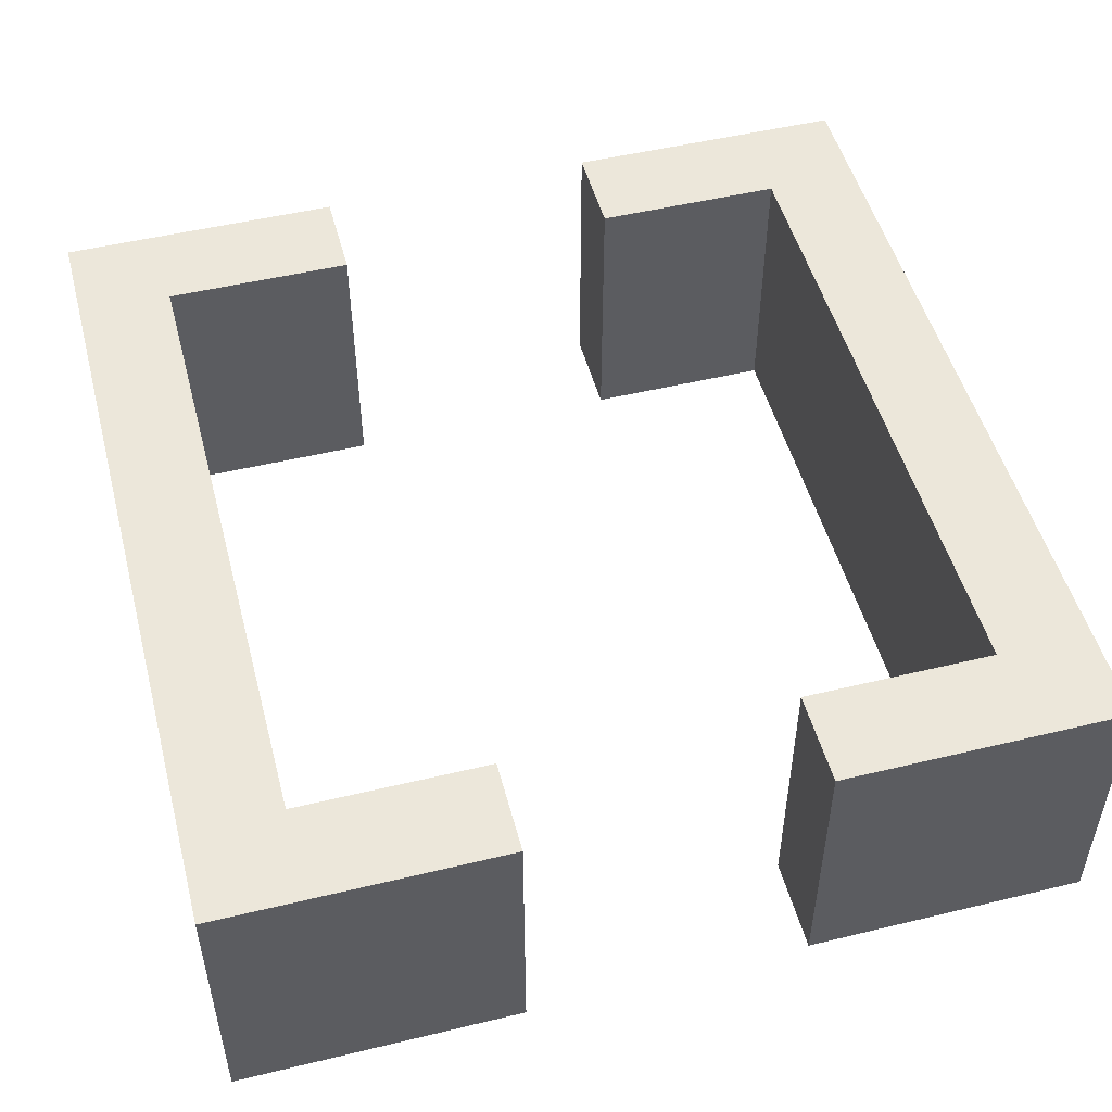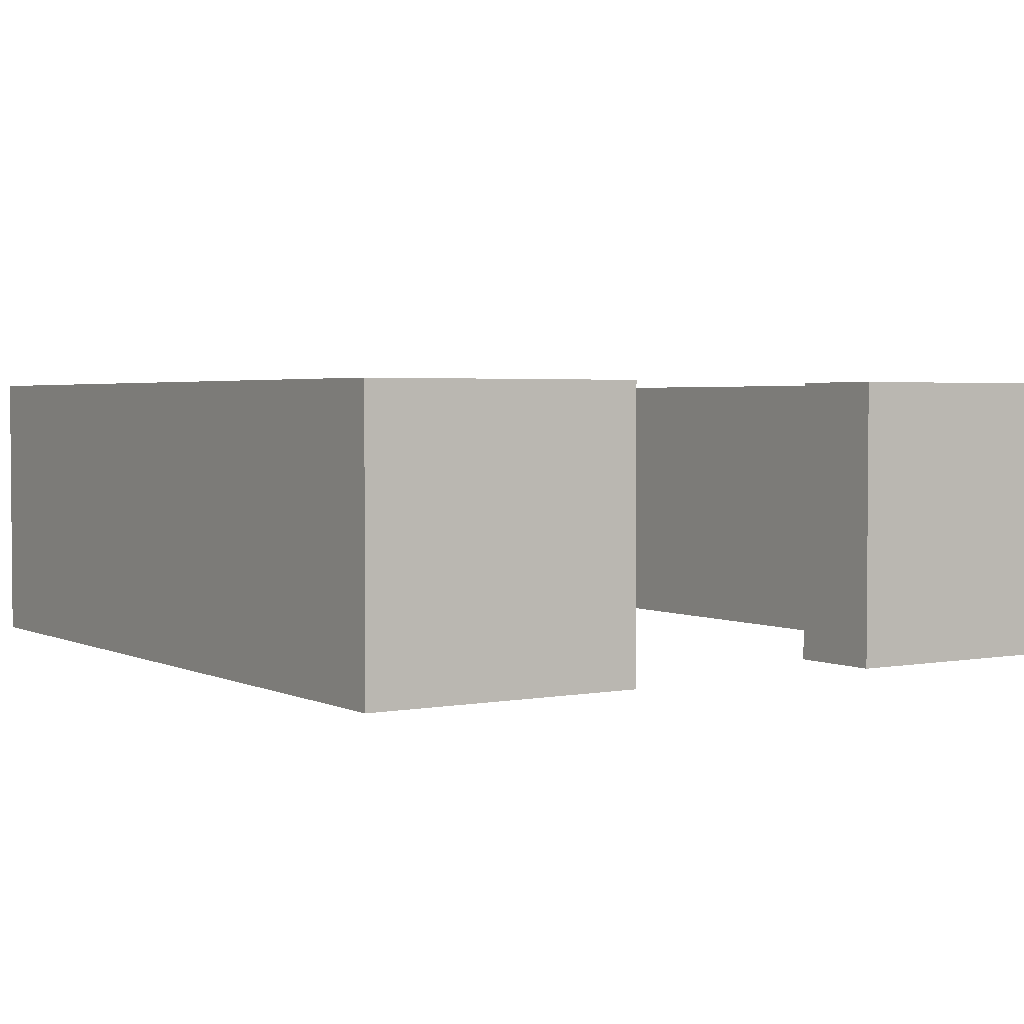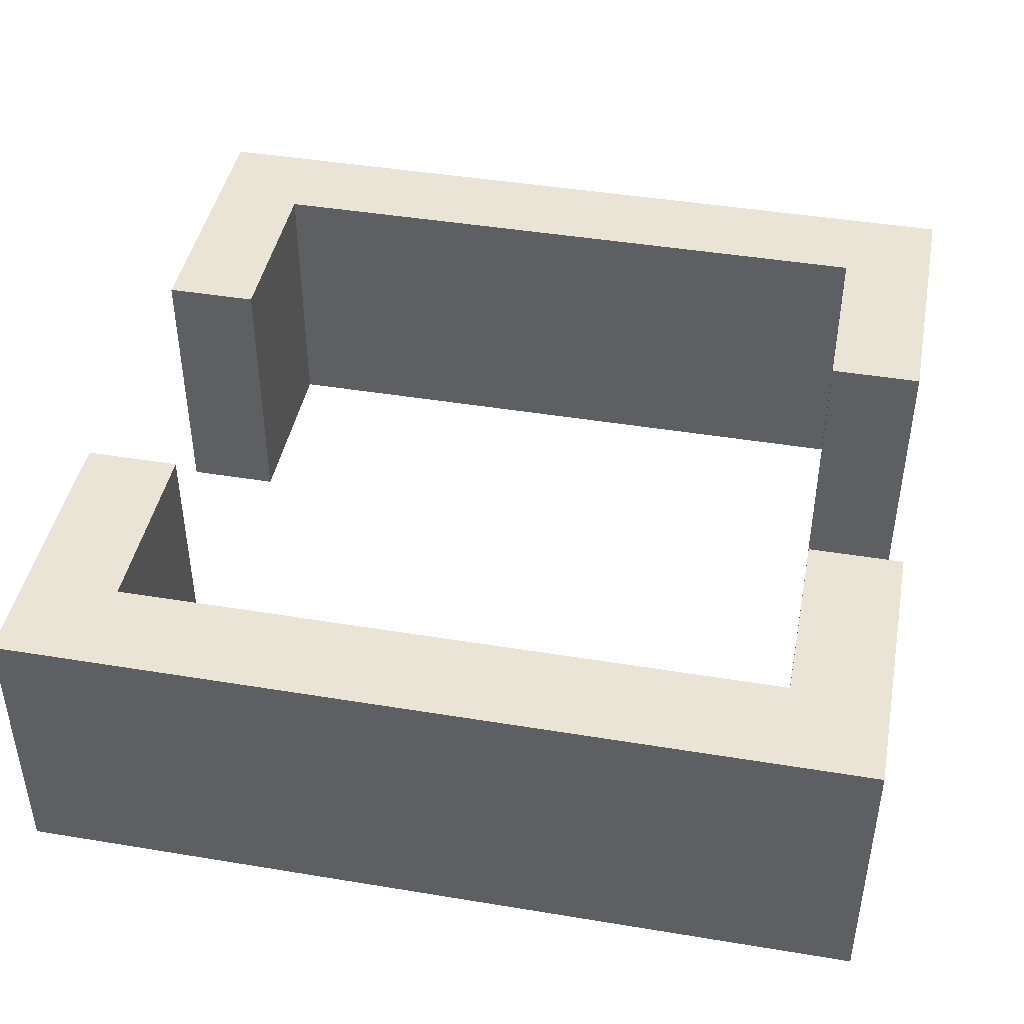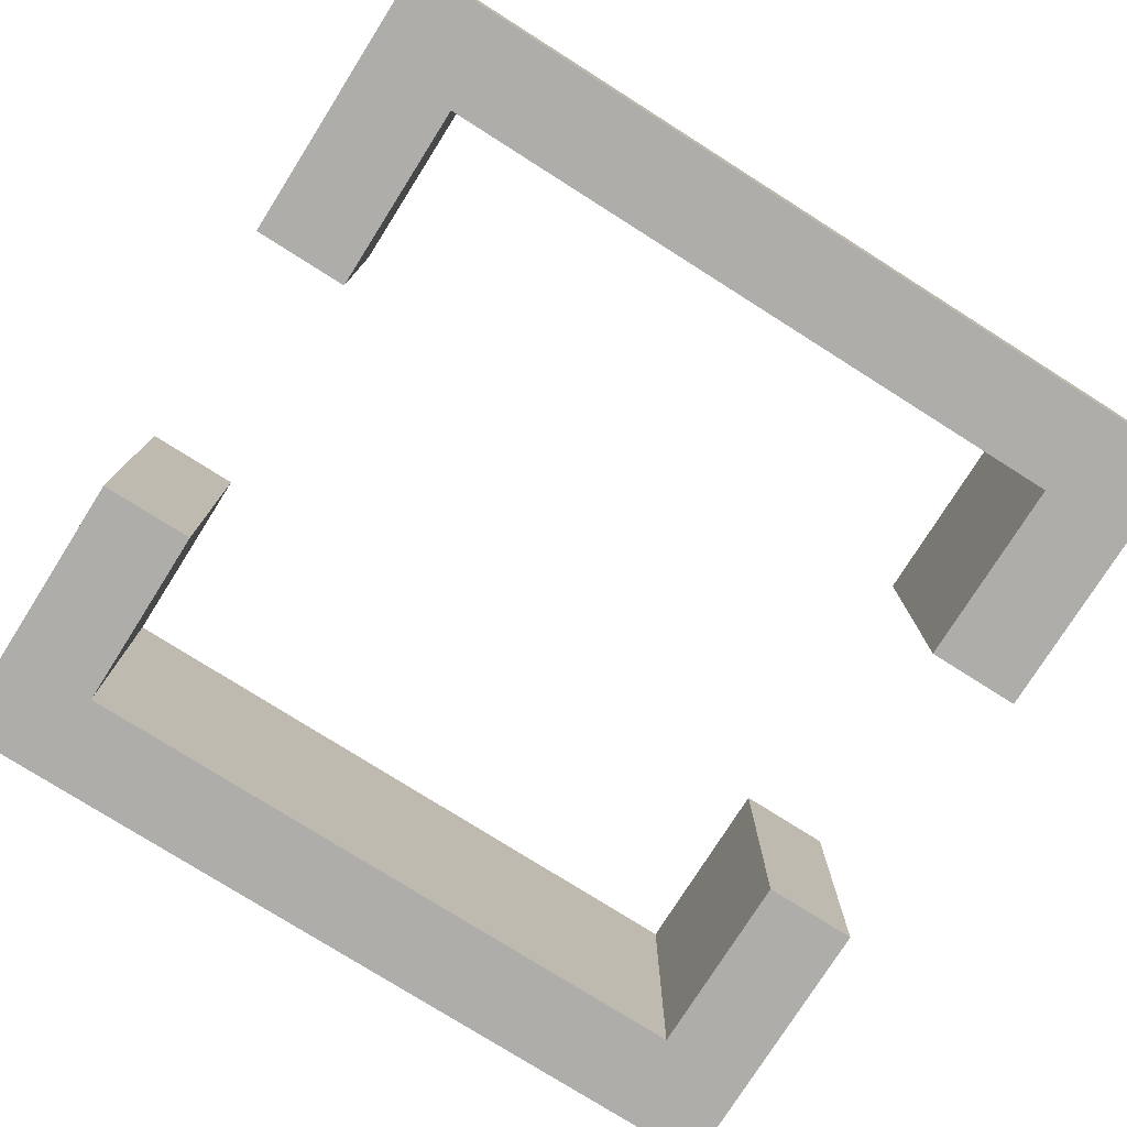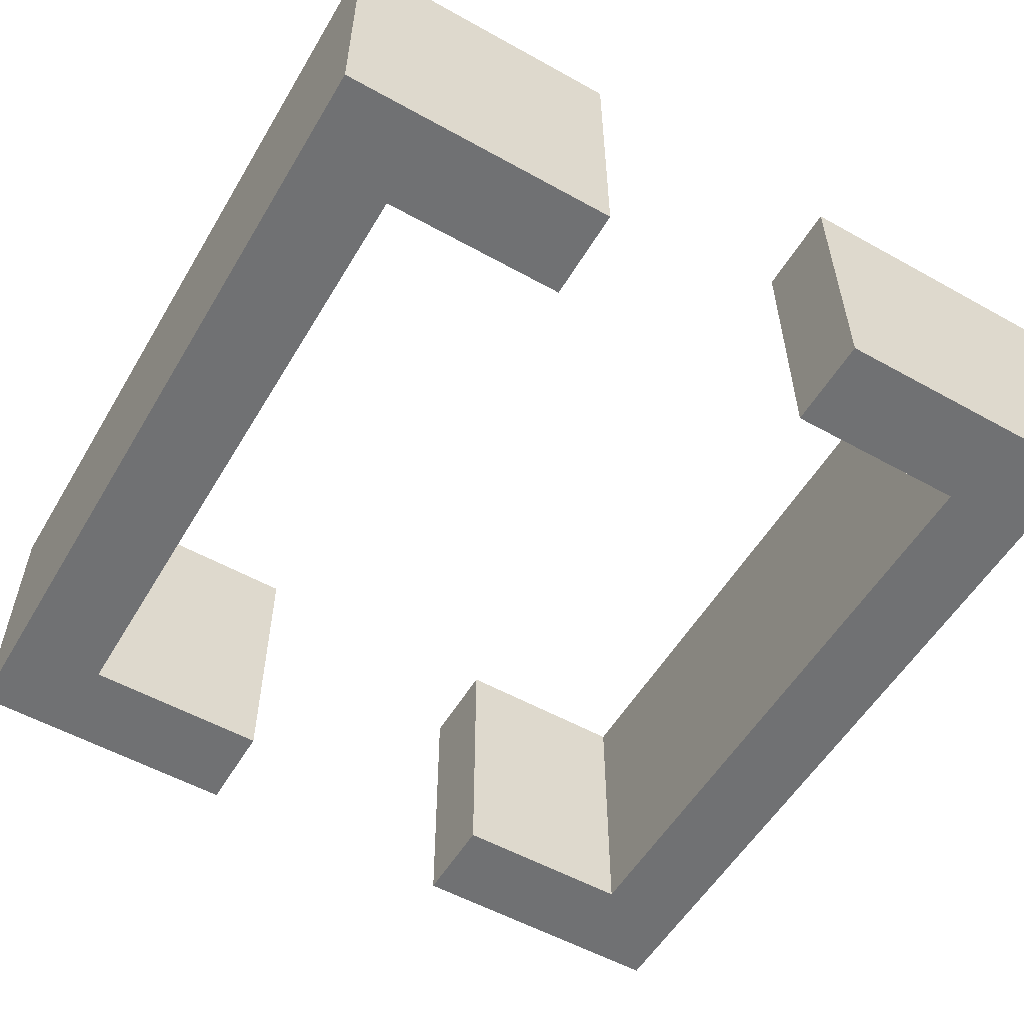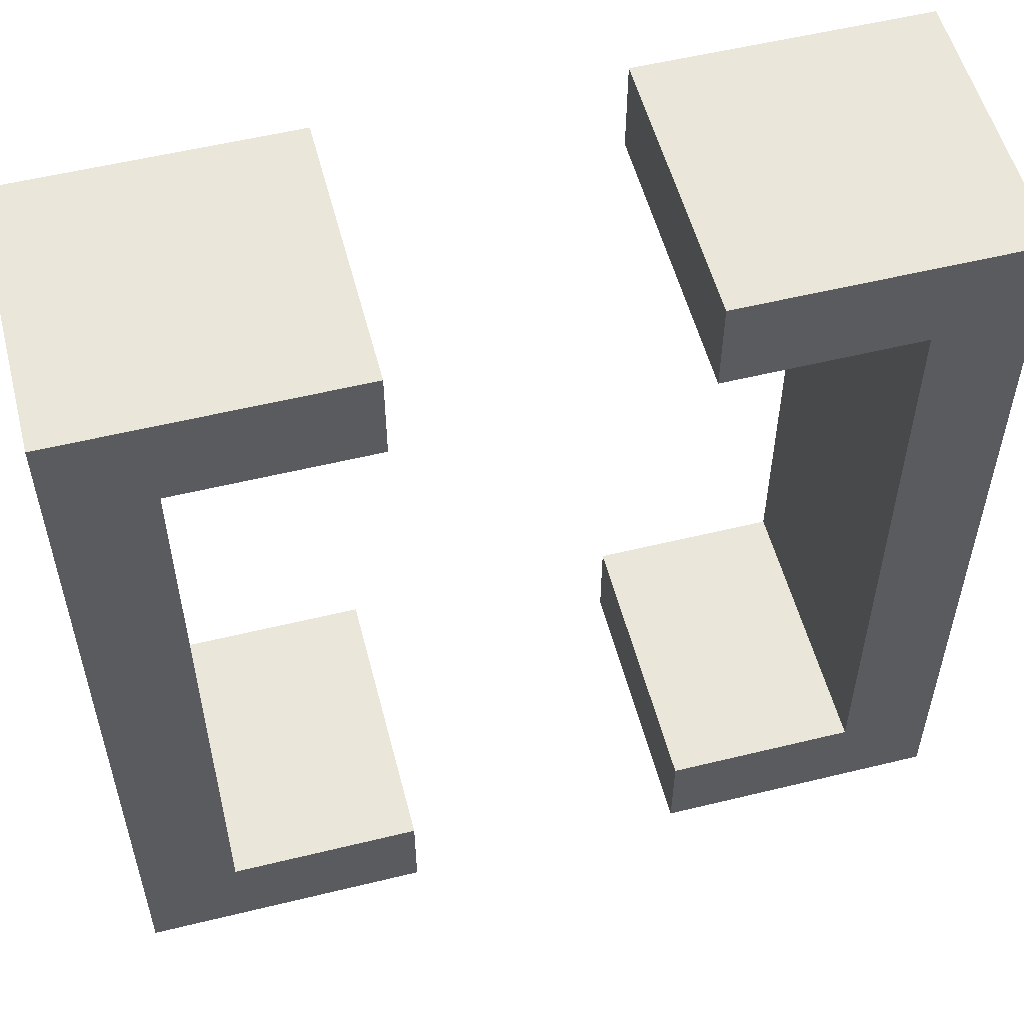
<metadata>
{"format":"obj","ext":"obj","renderer":"f3d","projection":"perspective","resolution":1024,"background":"white","views":[{"elev":50.3,"azim":-14.8,"up":"+Y"},{"elev":2.8,"azim":-33.1,"up":"+Y"},{"elev":43.7,"azim":-79.0,"up":"+Y"},{"elev":-77.3,"azim":-122.3,"up":"+Y"},{"elev":-55.2,"azim":149.6,"up":"+Y"},{"elev":54.8,"azim":165.5,"up":"+Z"}]}
</metadata>
<code>
o
v 0 2 0
v 0 2 -0.9
v 0 2.3 0
v 0 2.3 -0.9
v 0.6 2 0
v 0.6 2 -0.1
v 0.6 2 -0.8
v 0.6 2 -0.9
v 0.6 2.3 0
v 0.6 2.3 -0.1
v 0.6 2.3 -0.8
v 0.6 2.3 -0.9
v 0.8 2 -0.1
v 0.8 2 -0.8
v 0.8 2.3 -0.1
v 0.8 2.3 -0.8
v 0.1 2 -0.1
v 0.1 2 -0.8
v 0.1 2.3 -0.1
v 0.1 2.3 -0.8
v 0.3 2 0
v 0.3 2 -0.1
v 0.3 2 -0.8
v 0.3 2 -0.9
v 0.3 2.3 0
v 0.3 2.3 -0.1
v 0.3 2.3 -0.8
v 0.3 2.3 -0.9
v 0.9 2 0
v 0.9 2 -0.9
v 0.9 2.3 0
v 0.9 2.3 -0.9
v 0 2 0
v 0 2.3 0
v 0.3 2 0
v 0.3 2.3 0
v 0.6 2 0
v 0.6 2.3 0
v 0.9 2 0
v 0.9 2.3 0
v 0.1 2 -0.8
v 0.1 2.3 -0.8
v 0.3 2 -0.8
v 0.3 2.3 -0.8
v 0.6 2 -0.8
v 0.6 2.3 -0.8
v 0.8 2 -0.8
v 0.8 2.3 -0.8
v 0.1 2 -0.1
v 0.1 2.3 -0.1
v 0.3 2 -0.1
v 0.3 2.3 -0.1
v 0.6 2 -0.1
v 0.6 2.3 -0.1
v 0.8 2 -0.1
v 0.8 2.3 -0.1
v 0 2 -0.9
v 0 2.3 -0.9
v 0.3 2 -0.9
v 0.3 2.3 -0.9
v 0.6 2 -0.9
v 0.6 2.3 -0.9
v 0.9 2 -0.9
v 0.9 2.3 -0.9
v 0 2 0
v 0.3 2 0
v 0.6 2 0
v 0.9 2 0
v 0.1 2 -0.1
v 0.3 2 -0.1
v 0.6 2 -0.1
v 0.8 2 -0.1
v 0.1 2 -0.8
v 0.3 2 -0.8
v 0.6 2 -0.8
v 0.8 2 -0.8
v 0 2 -0.9
v 0.3 2 -0.9
v 0.6 2 -0.9
v 0.9 2 -0.9
v 0 2.3 0
v 0.3 2.3 0
v 0.6 2.3 0
v 0.9 2.3 0
v 0.1 2.3 -0.1
v 0.3 2.3 -0.1
v 0.6 2.3 -0.1
v 0.8 2.3 -0.1
v 0.1 2.3 -0.8
v 0.3 2.3 -0.8
v 0.6 2.3 -0.8
v 0.8 2.3 -0.8
v 0 2.3 -0.9
v 0.3 2.3 -0.9
v 0.6 2.3 -0.9
v 0.9 2.3 -0.9
f 3 2 1
f 4 2 3
f 9 6 5
f 10 6 9
f 11 8 7
f 12 8 11
f 15 14 13
f 16 14 15
f 17 18 19
f 19 18 20
f 21 22 25
f 25 22 26
f 23 24 27
f 27 24 28
f 29 30 31
f 31 30 32
f 35 34 33
f 36 34 35
f 39 38 37
f 40 38 39
f 43 42 41
f 44 42 43
f 47 46 45
f 48 46 47
f 49 50 51
f 51 50 52
f 53 54 55
f 55 54 56
f 57 58 59
f 59 58 60
f 61 62 63
f 63 62 64
f 69 66 65
f 70 66 69
f 71 68 67
f 72 68 71
f 73 69 65
f 76 68 72
f 77 74 73
f 77 73 65
f 78 74 77
f 79 76 75
f 80 68 76
f 80 76 79
f 81 82 85
f 85 82 86
f 83 84 87
f 87 84 88
f 81 85 89
f 88 84 92
f 89 90 93
f 81 89 93
f 93 90 94
f 91 92 95
f 92 84 96
f 95 92 96

</code>
